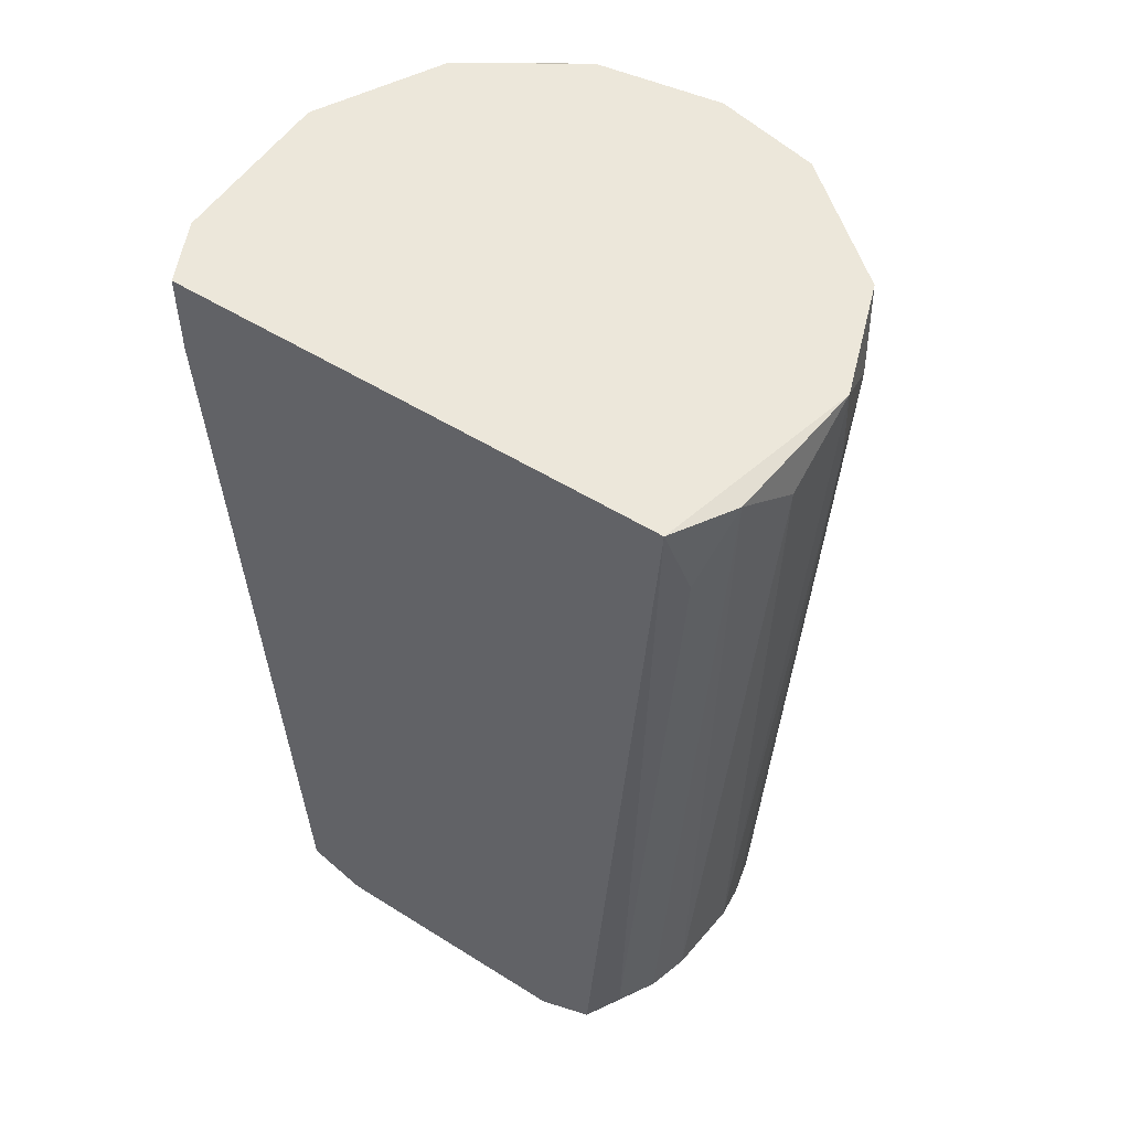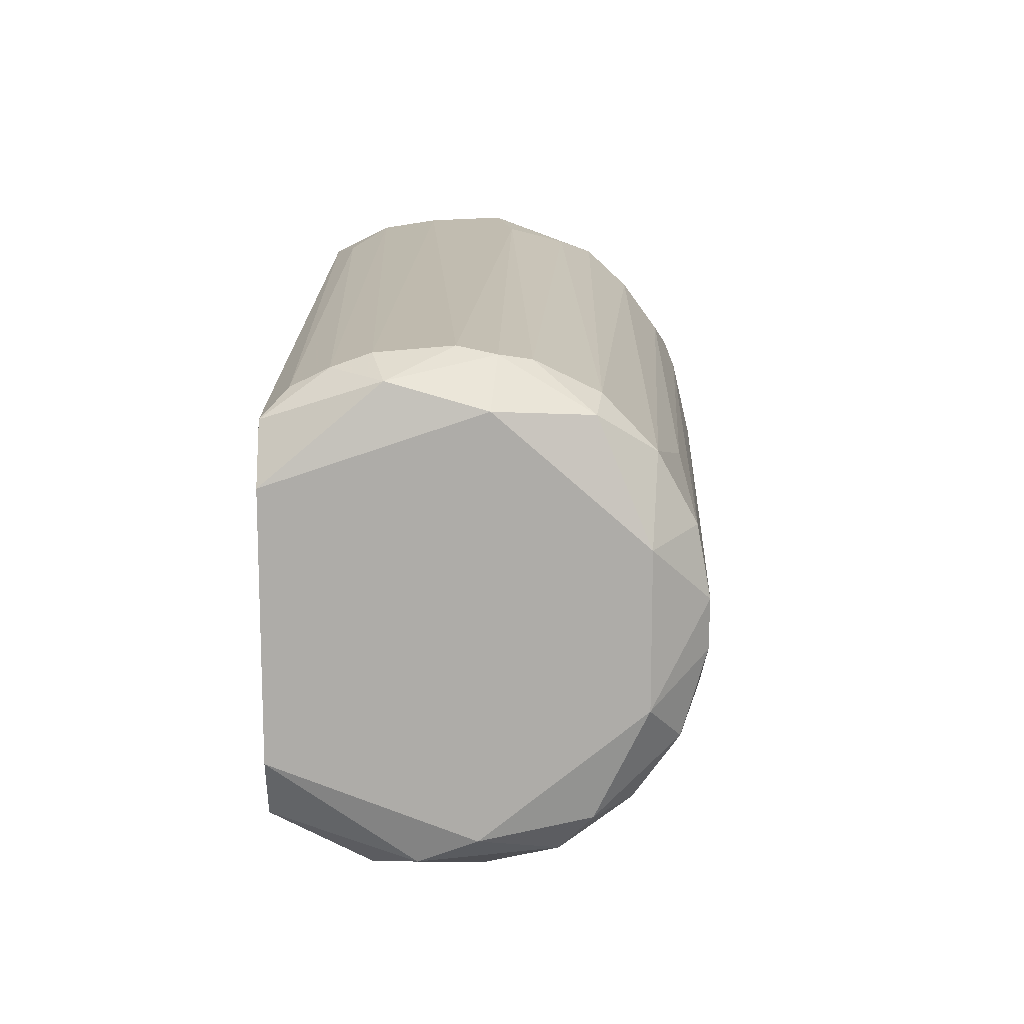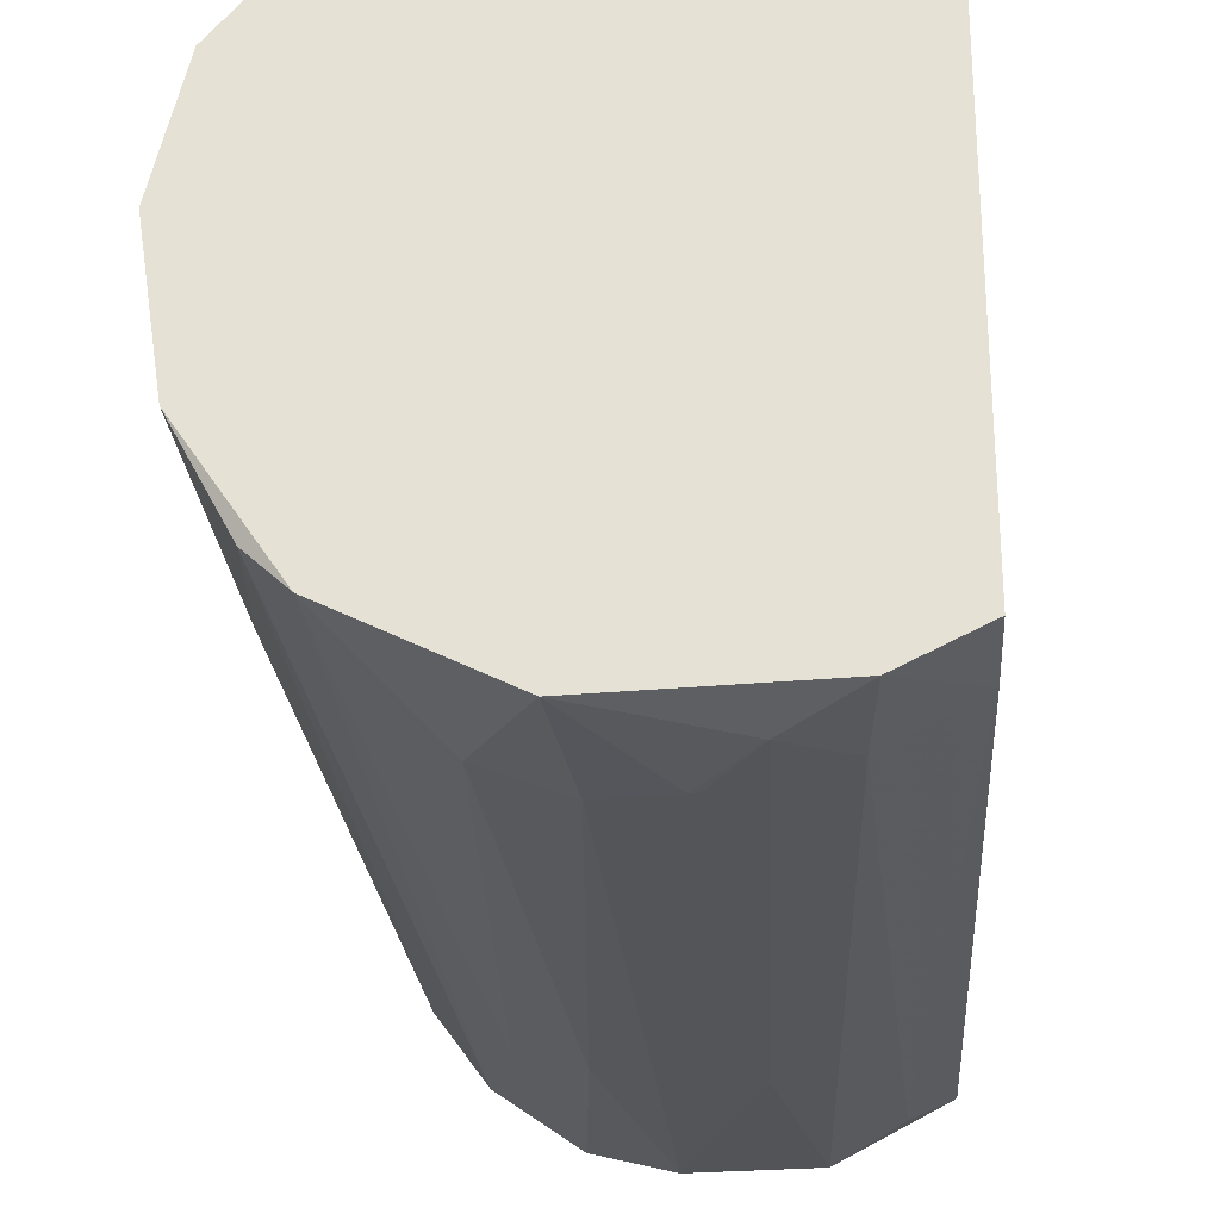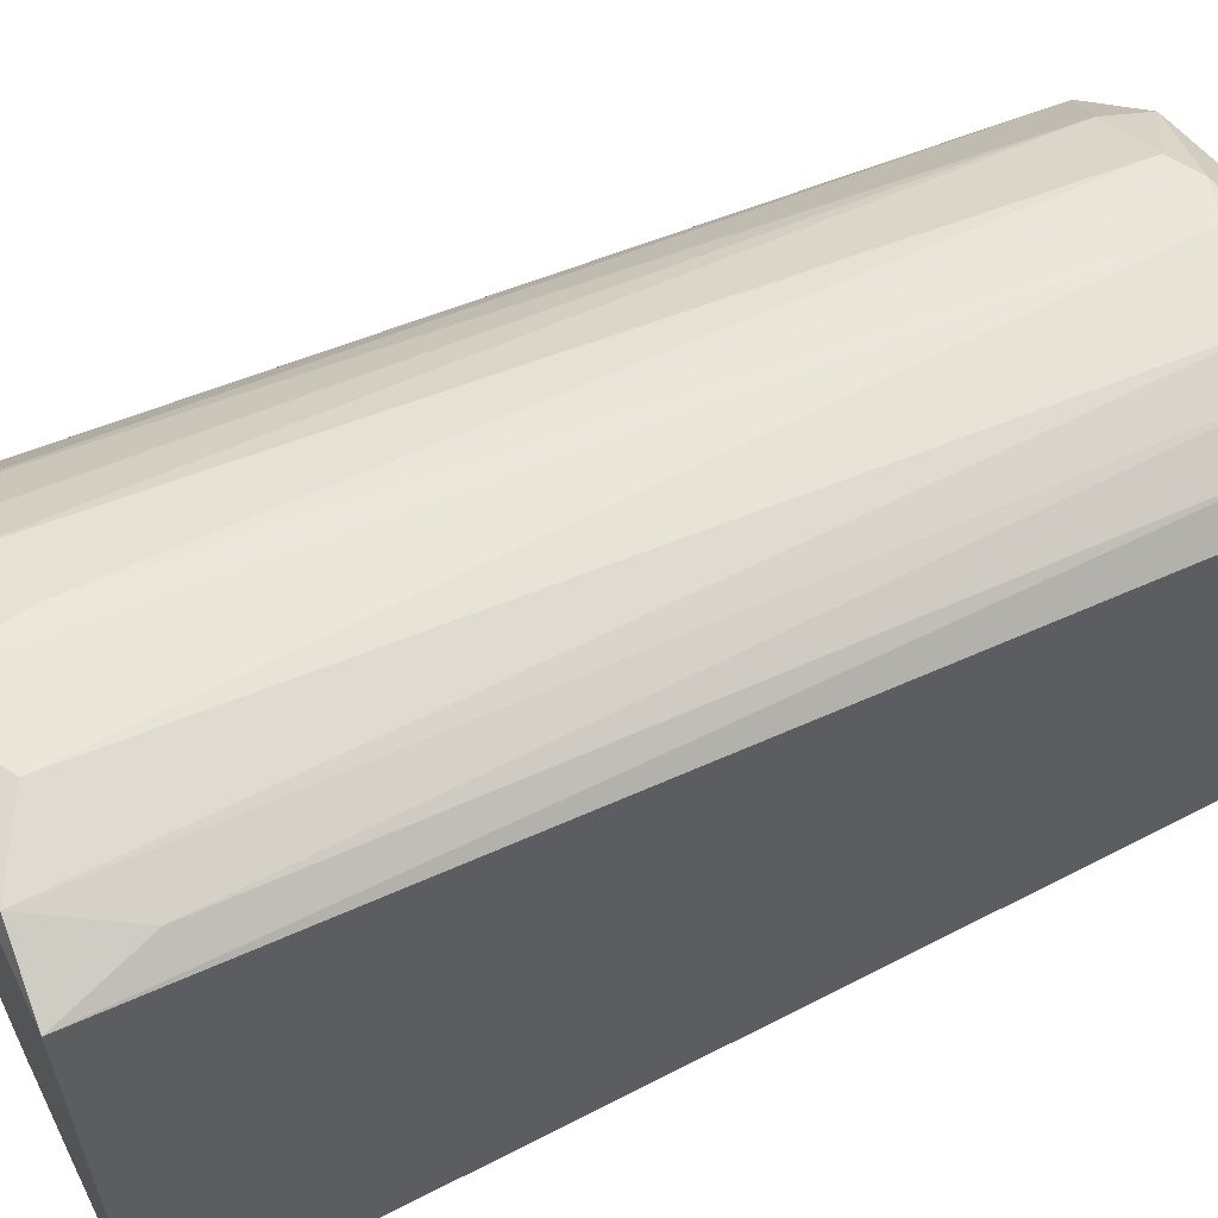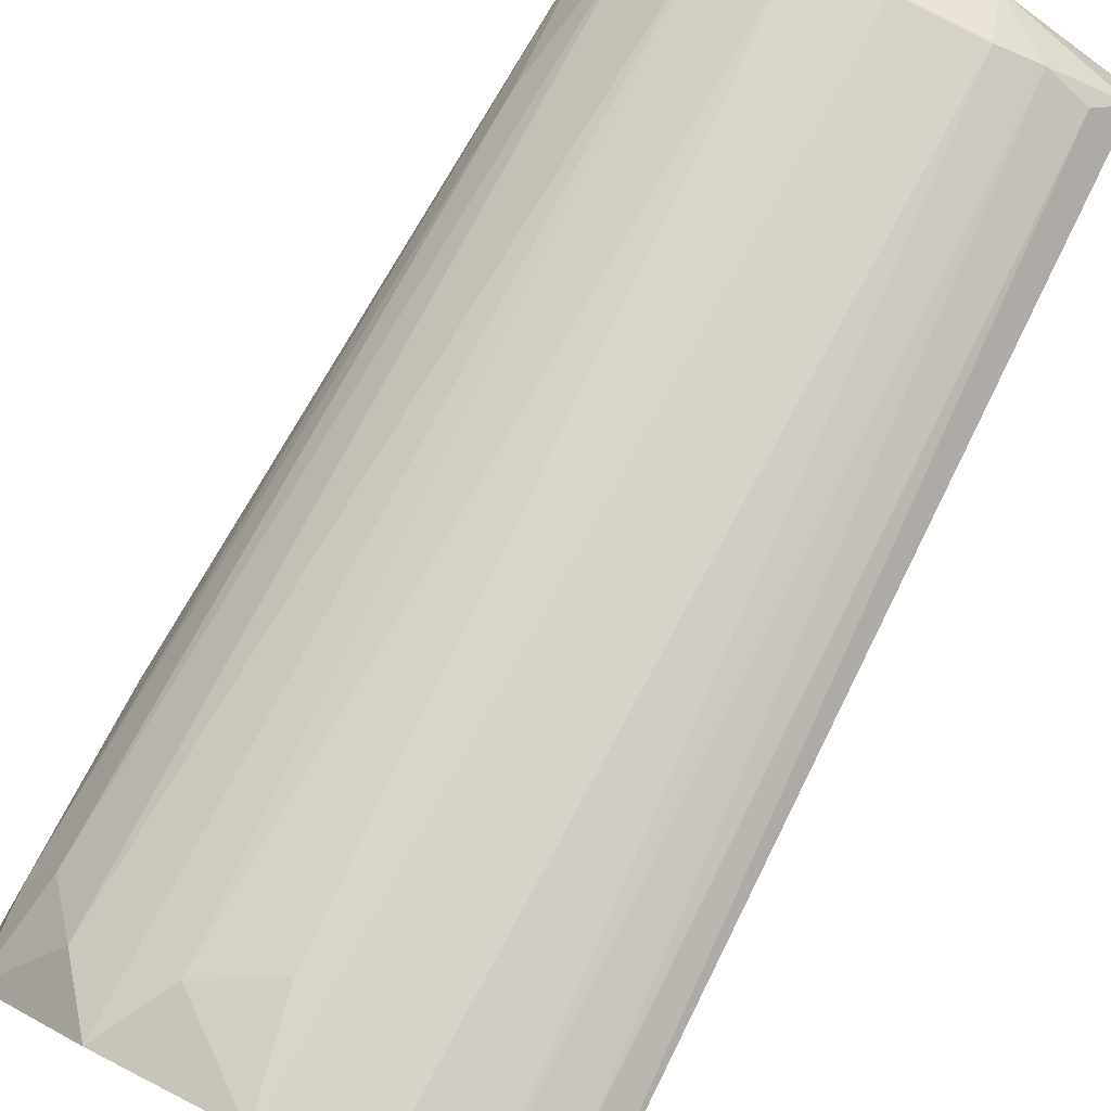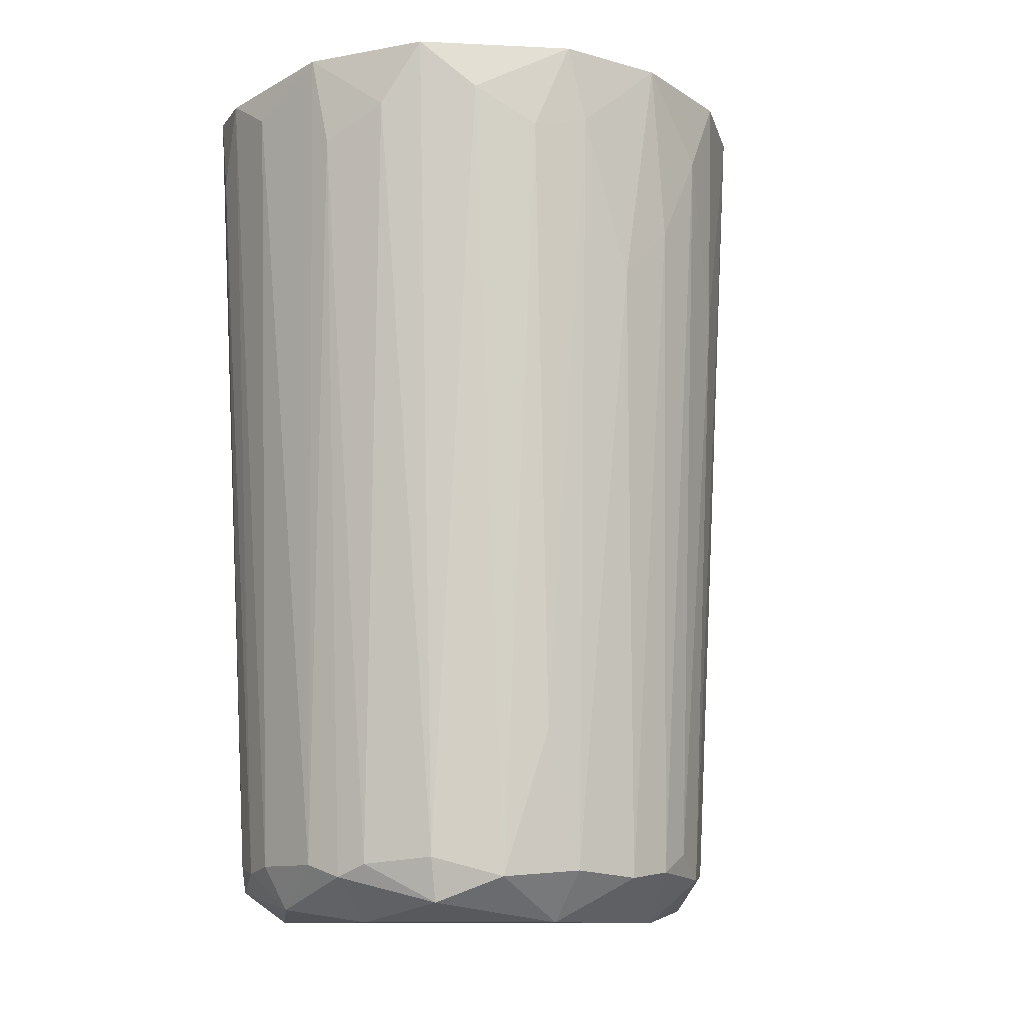
<metadata>
{"format":"obj","ext":"obj","renderer":"f3d","projection":"perspective","resolution":1024,"background":"white","views":[{"elev":51.9,"azim":124.2,"up":"+Z"},{"elev":-76.9,"azim":-180.0,"up":"+Z"},{"elev":-27.6,"azim":3.7,"up":"+Y"},{"elev":60.1,"azim":63.5,"up":"+Y"},{"elev":78.6,"azim":26.5,"up":"+Y"},{"elev":-11.7,"azim":-136.5,"up":"+Z"}]}
</metadata>
<code>
v -0.06031 0.07913 0.1834
v -0.01461 -0.03028 0.171
v -0.01323 -0.03028 0.171
v -0.02431 0.07636 -0.003515
v 0.0214 0.08744 0.1946
v 0.0214 -0.008108 0.00203
v -0.06308 0.007122 0.006199
v -0.07416 0.009891 0.1946
v 0.0214 -0.02058 0.1946
v 0.0214 0.07359 0.003446
v -0.06585 0.05141 0.007575
v -0.03815 -0.01643 0.003446
v -0.02431 0.09714 0.1946
v -0.05754 -0.01504 0.1946
v -0.02569 0.08605 0.006199
v -0.07831 0.03757 0.1946
v 0.000624 -0.02058 0.006199
v -0.000762 0.08605 0.008952
v -0.04646 0.07773 0.01035
v -0.05615 0.01544 -0.003515
v 0.0214 0.004353 -0.003515
v -0.06861 0.02513 0.007575
v -0.02983 -0.02889 0.1946
v -0.07277 0.06112 0.1946
v -0.006297 0.09714 0.1848
v -0.0423 0.09159 0.1807
v -0.02292 -0.02197 0.008952
v -0.05754 0.06666 0.006199
v 0.007555 -0.0275 0.1946
v -0.05339 -0.006736 0.007575
v -0.02153 -0.01227 -0.003515
v 0.0214 0.06112 -0.003515
v -0.06446 -0.008121 0.1932
v -0.04091 -0.02474 0.1696
v 0.01309 -0.01641 0.01589
v -0.05615 0.04865 -0.003515
v 0.01586 0.09021 0.1765
v -0.07693 0.02097 0.1765
v -0.07555 0.0445 0.1433
v -0.05061 0.08744 0.1946
v 0.01586 0.07913 0.008952
v -0.01739 0.08744 0.008952
v -0.04646 -0.01504 0.04499
v -0.06861 0.06804 0.1751
v -0.003524 0.0819 -0.000742
v -0.06861 0.03618 0.006199
v 0.007555 0.09436 0.1932
v -0.04507 0.07496 0.000654
v -0.0326 0.08467 0.008952
v -0.007683 -0.02472 0.05744
v -0.03399 -0.02197 0.05744
v -0.07139 0.008506 0.1405
v 0.006169 -0.0275 0.1738
v -0.02846 0.09574 0.1738
v 0.0214 -0.02058 0.1765
v -0.07693 0.03204 0.1557
v -0.07416 0.05697 0.1779
v -0.06724 0.01681 0.01174
v -0.06446 0.05973 0.03805
v -0.02708 -0.02889 0.1668
v -0.009069 -0.01781 -0.000742
v -0.04507 -0.008108 -0.000742
v 0.007555 0.08328 0.007575
v -0.00491 -0.03028 0.1848
f 17 53 64
f 7 52 58
f 38 22 58
f 22 7 58
f 24 44 57
f 11 39 57
f 39 16 57
f 16 24 57
f 39 46 56
f 46 22 56
f 16 39 56
f 22 38 56
f 38 16 56
f 53 35 55
f 29 53 55
f 35 6 55
f 9 29 55
f 6 9 55
f 49 26 54
f 15 49 54
f 42 15 54
f 13 42 54
f 26 13 54
f 17 35 53
f 8 38 52
f 33 8 52
f 7 33 52
f 34 43 51
f 52 38 58
f 44 28 59
f 11 57 59
f 57 44 59
f 53 29 64
f 50 17 64
f 3 50 64
f 29 23 64
f 23 2 64
f 2 3 64
f 47 37 63
f 18 47 63
f 45 18 63
f 10 45 63
f 37 41 63
f 41 10 63
f 20 31 62
f 43 12 51
f 31 12 62
f 30 7 62
f 7 20 62
f 31 21 61
f 12 31 61
f 27 12 61
f 17 27 61
f 21 6 61
f 6 17 61
f 34 51 60
f 51 27 60
f 23 34 60
f 27 2 60
f 2 23 60
f 12 30 62
f 12 27 51
f 28 11 59
f 2 27 50
f 13 26 40
f 24 13 40
f 1 24 40
f 19 1 40
f 8 16 38
f 11 28 36
f 4 20 36
f 17 6 35
f 23 14 34
f 30 14 33
f 7 30 33
f 14 8 33
f 10 21 32
f 26 19 40
f 21 4 32
f 9 23 29
f 1 19 28
f 16 13 24
f 9 14 23
f 20 7 22
f 20 4 21
f 10 6 21
f 8 13 16
f 9 8 14
f 8 5 13
f 5 6 10
f 6 5 9
f 27 17 50
f 20 21 31
f 5 10 41
f 5 8 9
f 15 4 48
f 3 2 50
f 48 19 49
f 15 48 49
f 19 26 49
f 36 28 48
f 4 36 48
f 28 19 48
f 37 5 41
f 5 37 47
f 18 25 47
f 25 13 47
f 39 11 46
f 11 36 46
f 13 5 47
f 20 22 46
f 13 25 42
f 25 18 42
f 14 30 43
f 30 12 43
f 36 20 46
f 24 1 44
f 34 14 43
f 4 15 45
f 32 4 45
f 10 32 45
f 15 42 45
f 42 18 45
f 1 28 44

</code>
